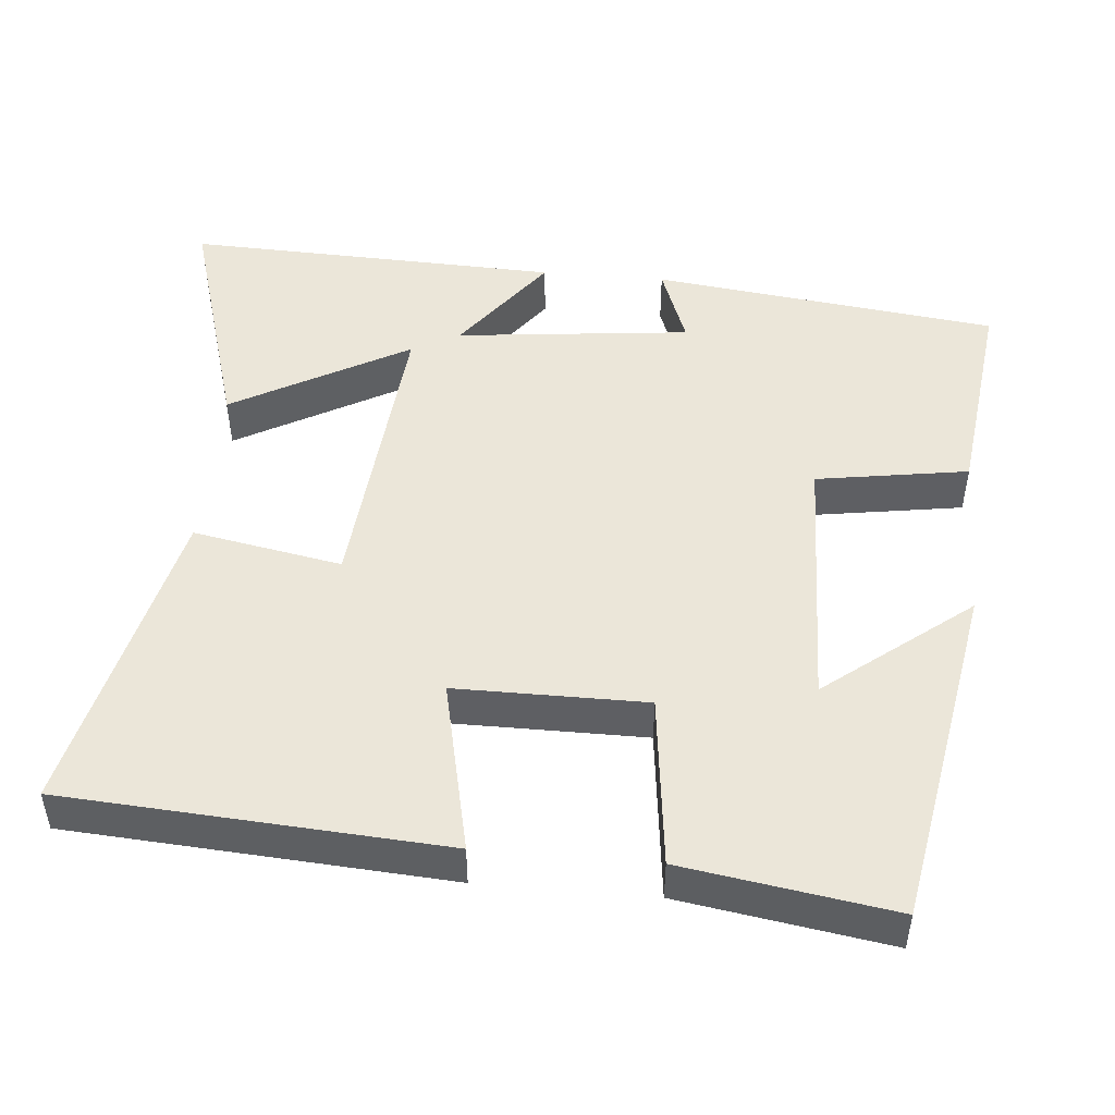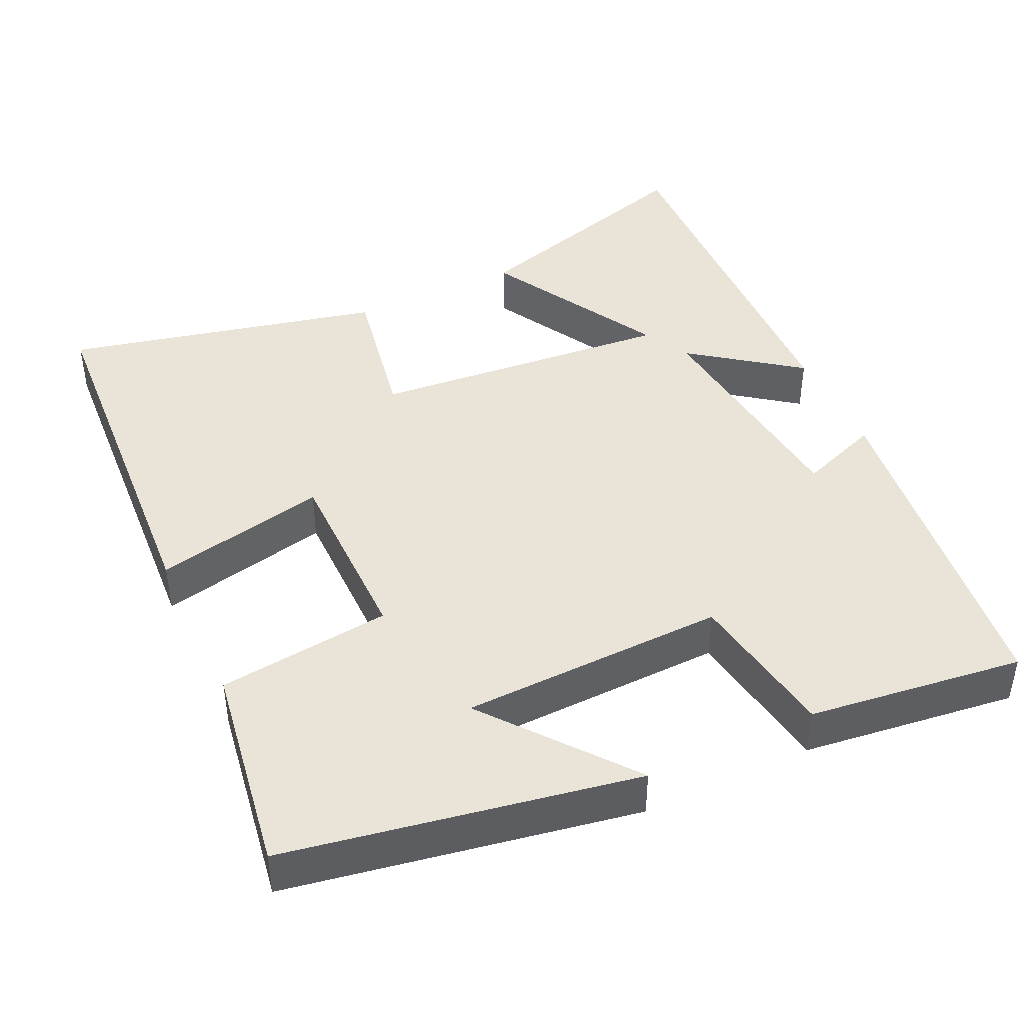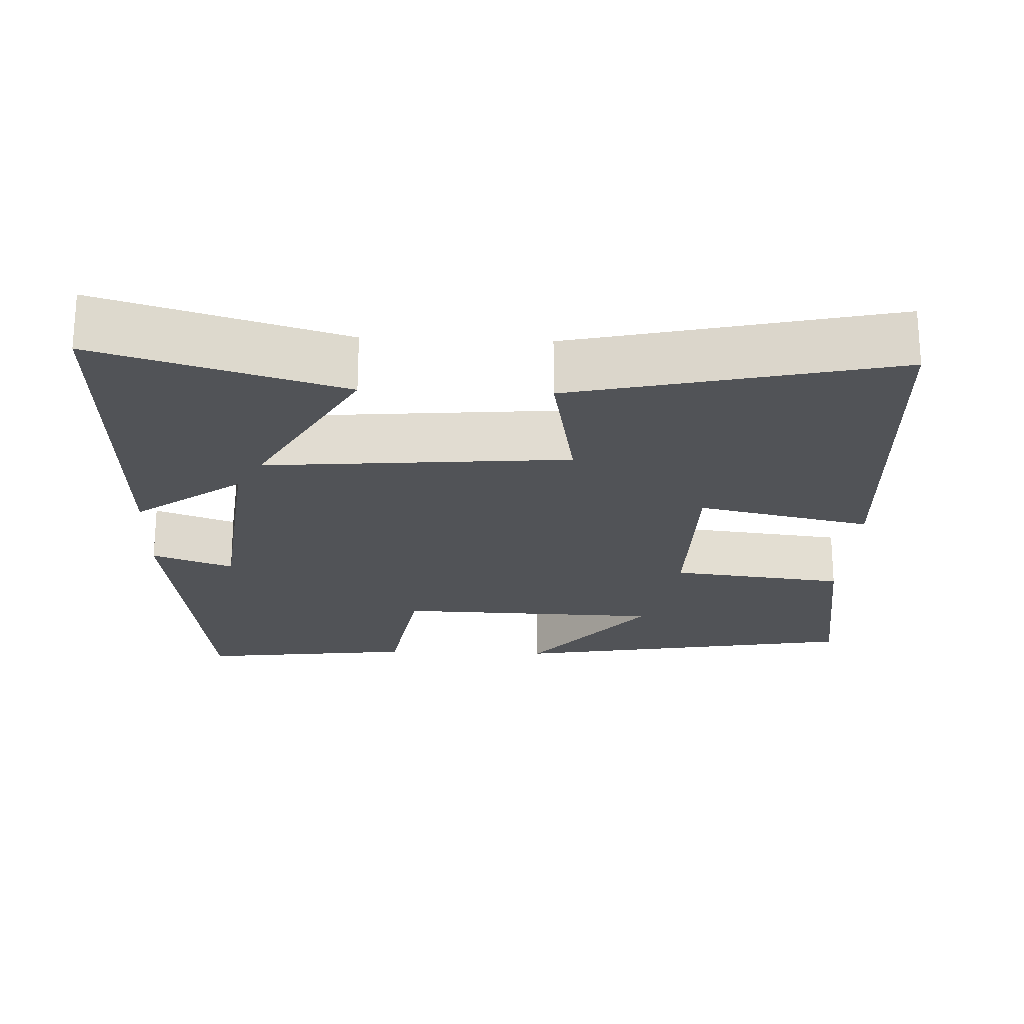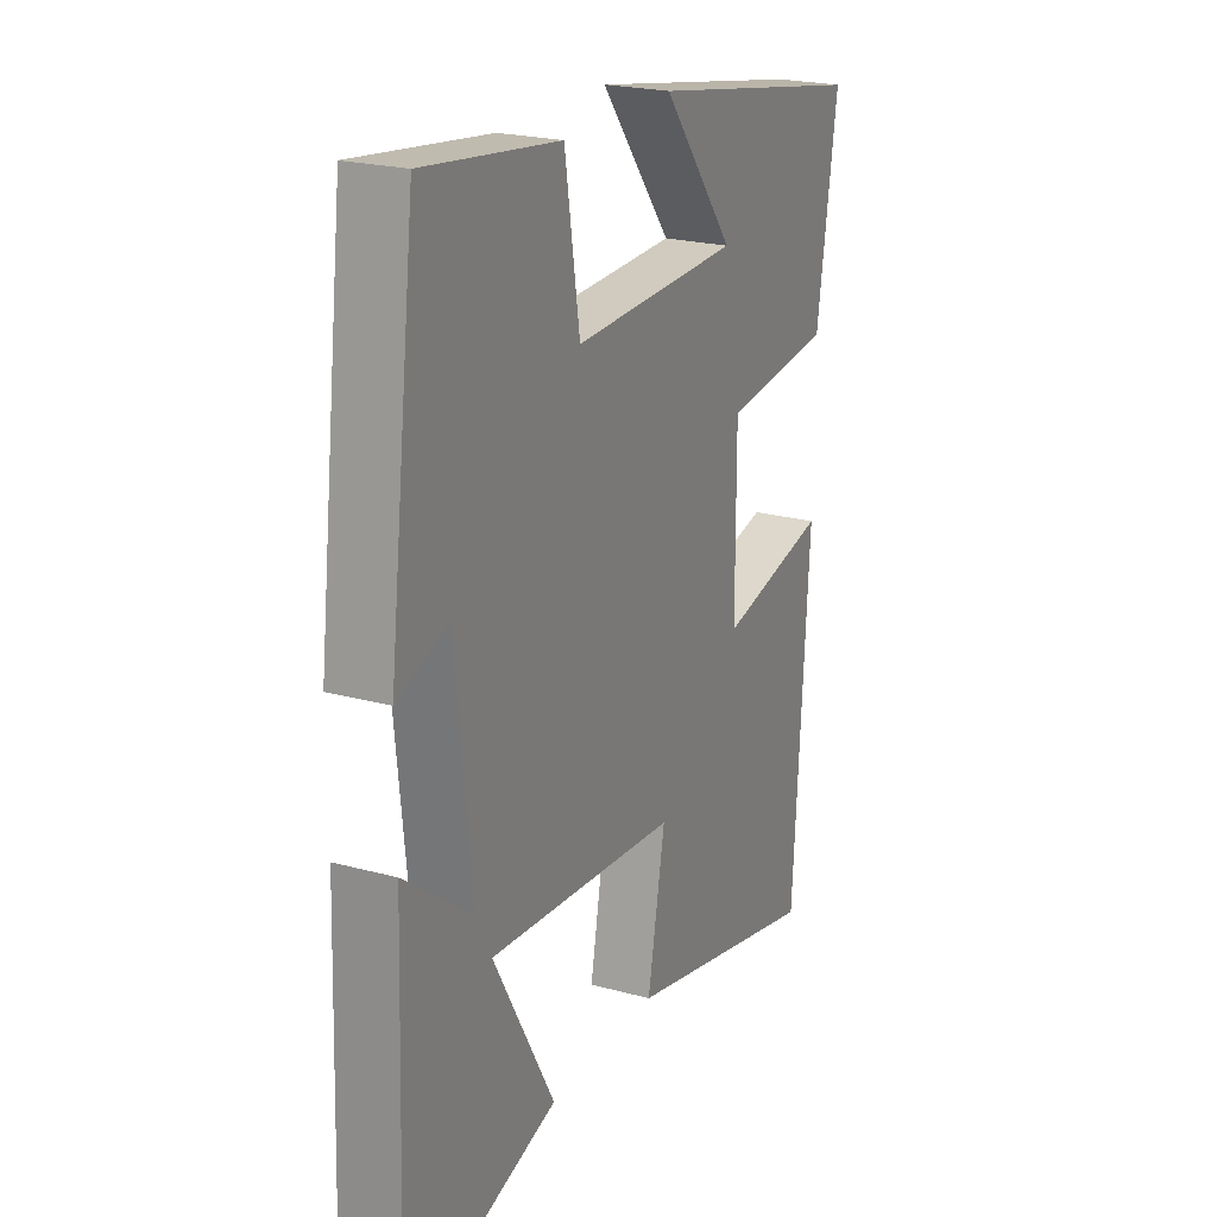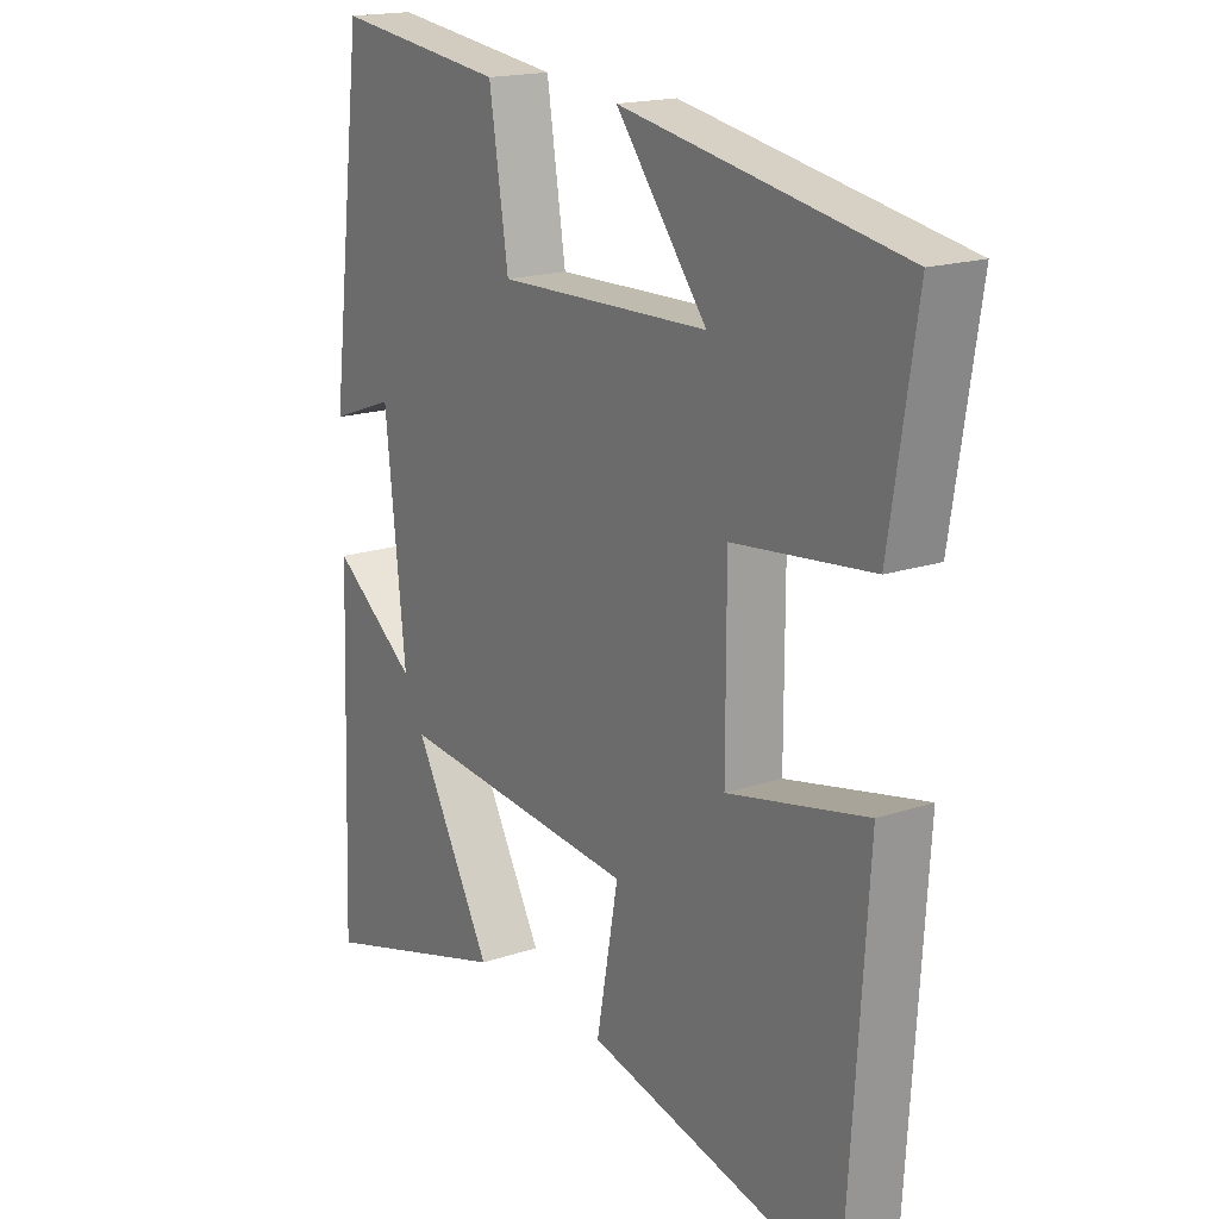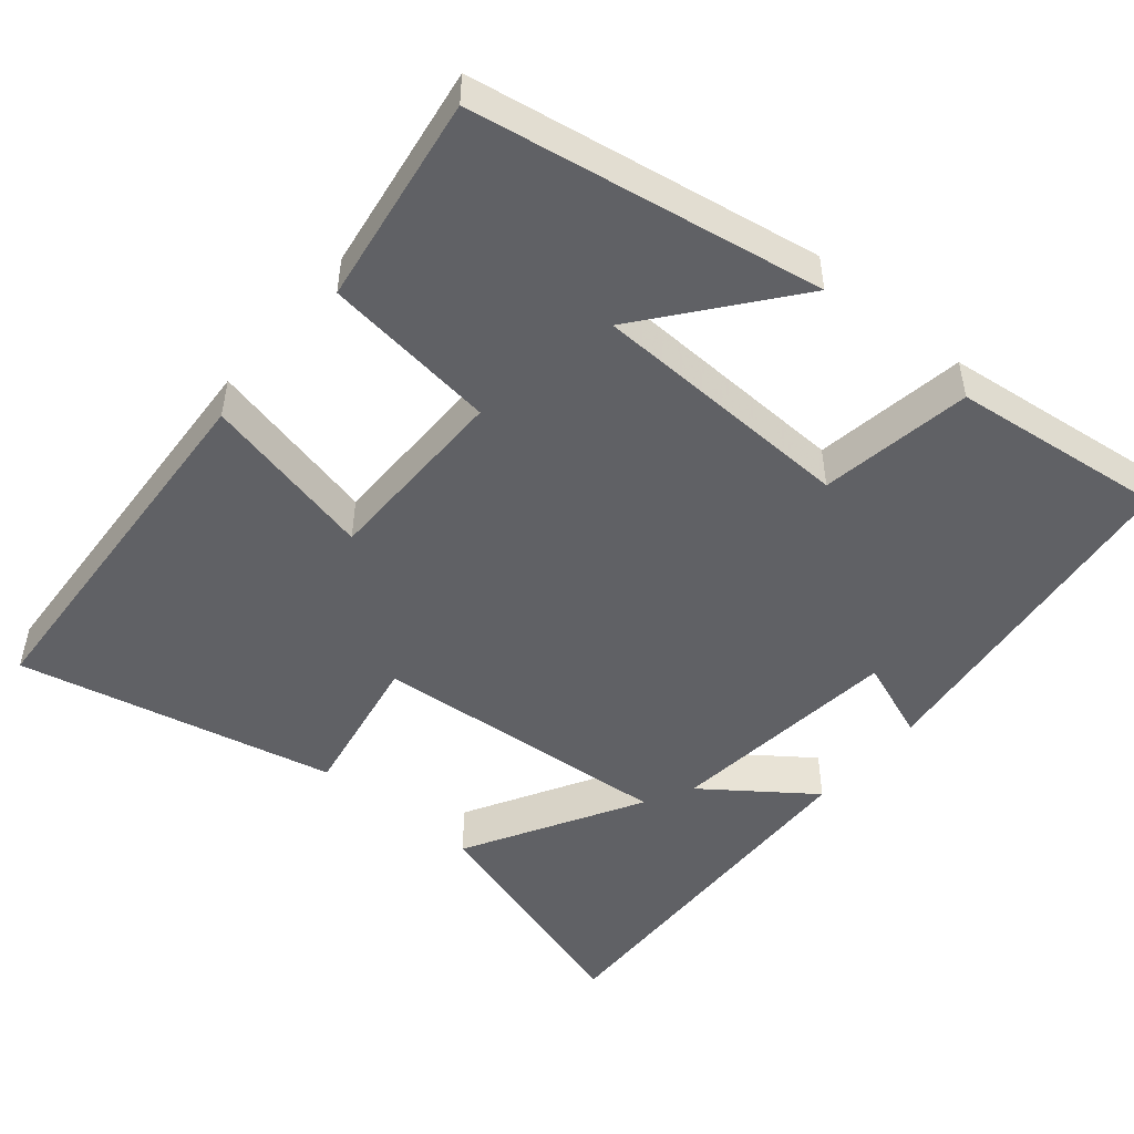
<metadata>
{"format":"obj","ext":"obj","renderer":"f3d","projection":"perspective","resolution":1024,"background":"white","views":[{"elev":48.3,"azim":-84.9,"up":"+Y"},{"elev":43.4,"azim":-25.2,"up":"+Y"},{"elev":-22.0,"azim":177.5,"up":"+Y"},{"elev":22.2,"azim":115.3,"up":"+Z"},{"elev":17.7,"azim":-123.5,"up":"+Z"},{"elev":-49.3,"azim":-40.3,"up":"+Y"}]}
</metadata>
<code>
v -0.544 0.07 0.417
v -0.078 0.07 0.5
v -0.23 0.07 0.307
v 0.124 0.07 0.297
v 0.156 0.07 0.5
v 0.443 0.07 0.536
v 0.5 0.07 0.073
v 0.392 0.07 0.113
v 0.358 0.07 -0.201
v 0.5 0.07 -0.095
v 0.518 0.07 -0.597
v 0.193 0.07 -0.5
v 0.324 0.07 -0.265
v -0.08 0.07 -0.301
v -0.043 0.07 -0.5
v -0.467 0.07 -0.598
v -0.5 0.07 -0.093
v -0.268 0.07 -0.144
v -0.268 0.07 0.11
v -0.5 0.07 0.137
v -0.544 0 0.417
v -0.078 0 0.5
v -0.23 0 0.307
v 0.124 0 0.297
v 0.156 0 0.5
v 0.443 0 0.536
v 0.5 0 0.073
v 0.392 0 0.113
v 0.358 0 -0.201
v 0.5 0 -0.095
v 0.518 0 -0.597
v 0.193 0 -0.5
v 0.324 0 -0.265
v -0.08 0 -0.301
v -0.043 0 -0.5
v -0.467 0 -0.598
v -0.5 0 -0.093
v -0.268 0 -0.144
v -0.268 0 0.11
v -0.5 0 0.137
f 19 20 1
f 16 17 18
f 15 16 18
f 14 15 18
f 13 14 18 19
f 10 11 12 13
f 9 10 13
f 8 9 13 19
f 6 7 8
f 5 6 8
f 4 5 8
f 3 4 8 19
f 1 2 3
f 1 3 19
f 21 40 39
f 38 37 36
f 38 36 35
f 38 35 34
f 39 38 34 33
f 33 32 31 30
f 33 30 29
f 39 33 29 28
f 28 27 26
f 28 26 25
f 28 25 24
f 39 28 24 23
f 23 22 21
f 39 23 21
f 1 21 22 2
f 2 22 23 3
f 3 23 24 4
f 4 24 25 5
f 5 25 26 6
f 6 26 27 7
f 7 27 28 8
f 8 28 29 9
f 9 29 30 10
f 10 30 31 11
f 11 31 32 12
f 12 32 33 13
f 13 33 34 14
f 14 34 35 15
f 15 35 36 16
f 16 36 37 17
f 17 37 38 18
f 18 38 39 19
f 19 39 40 20
f 20 40 21 1

</code>
